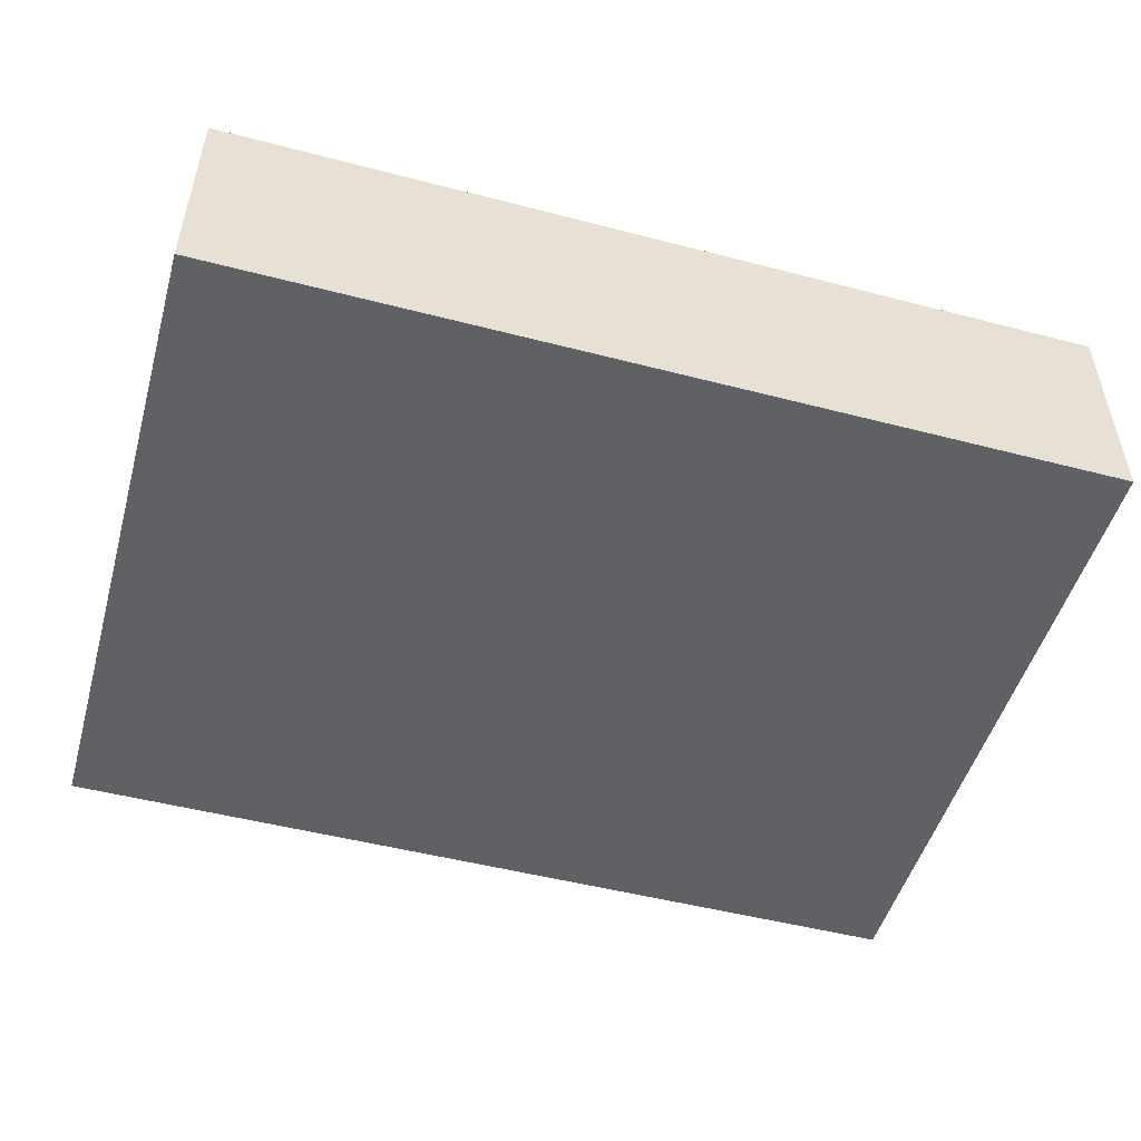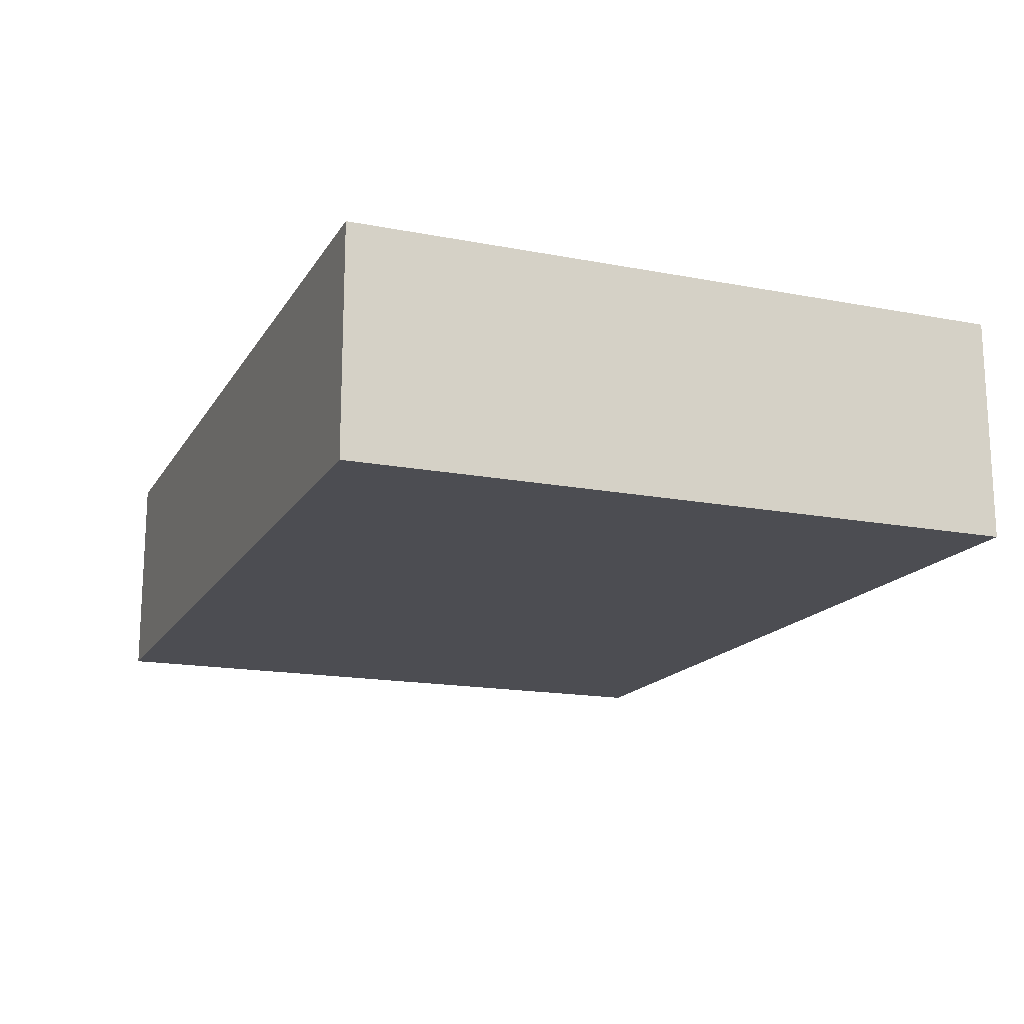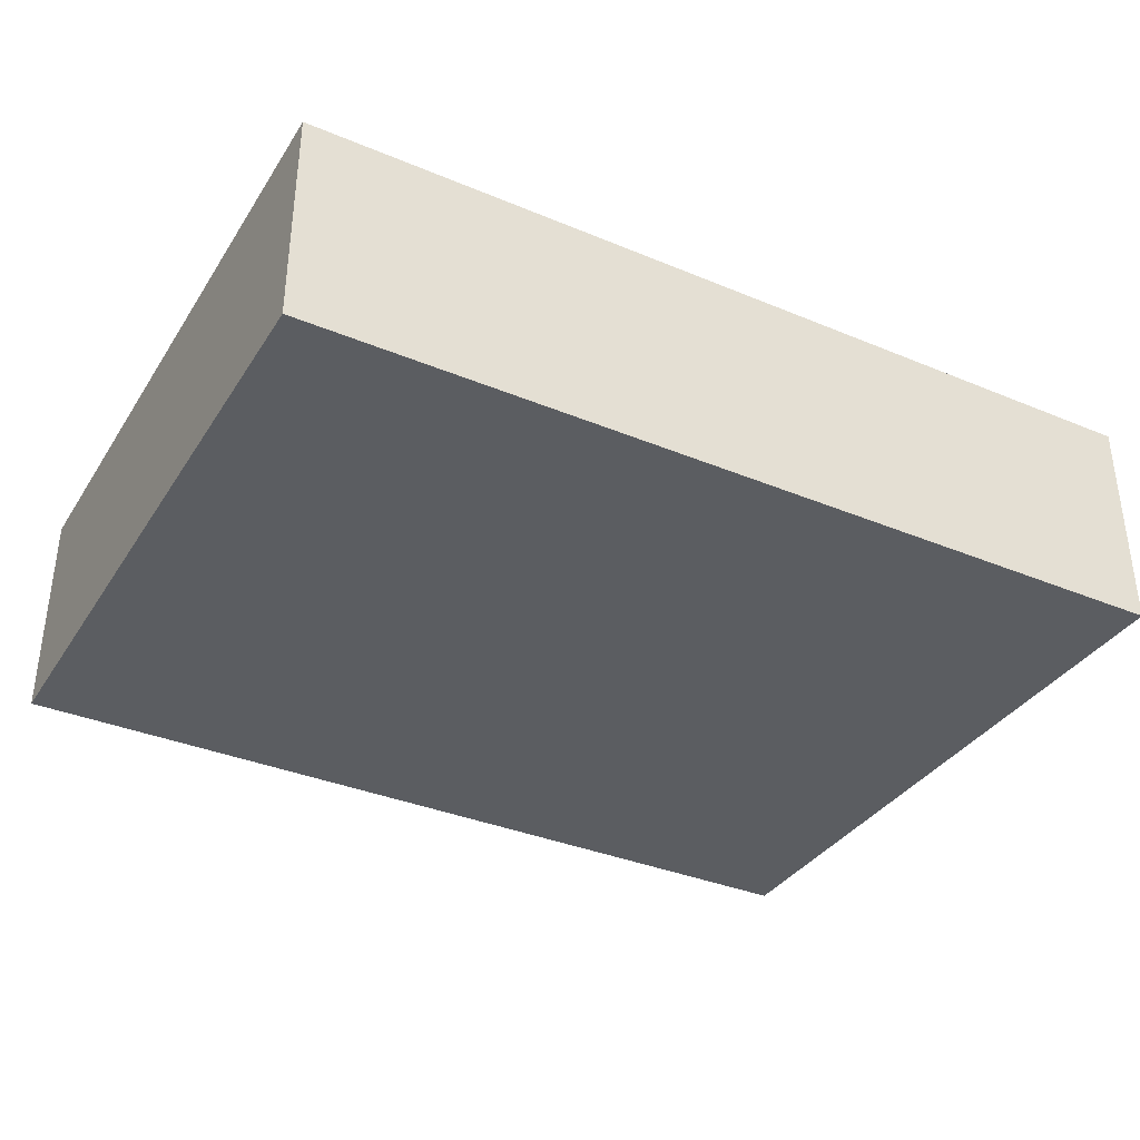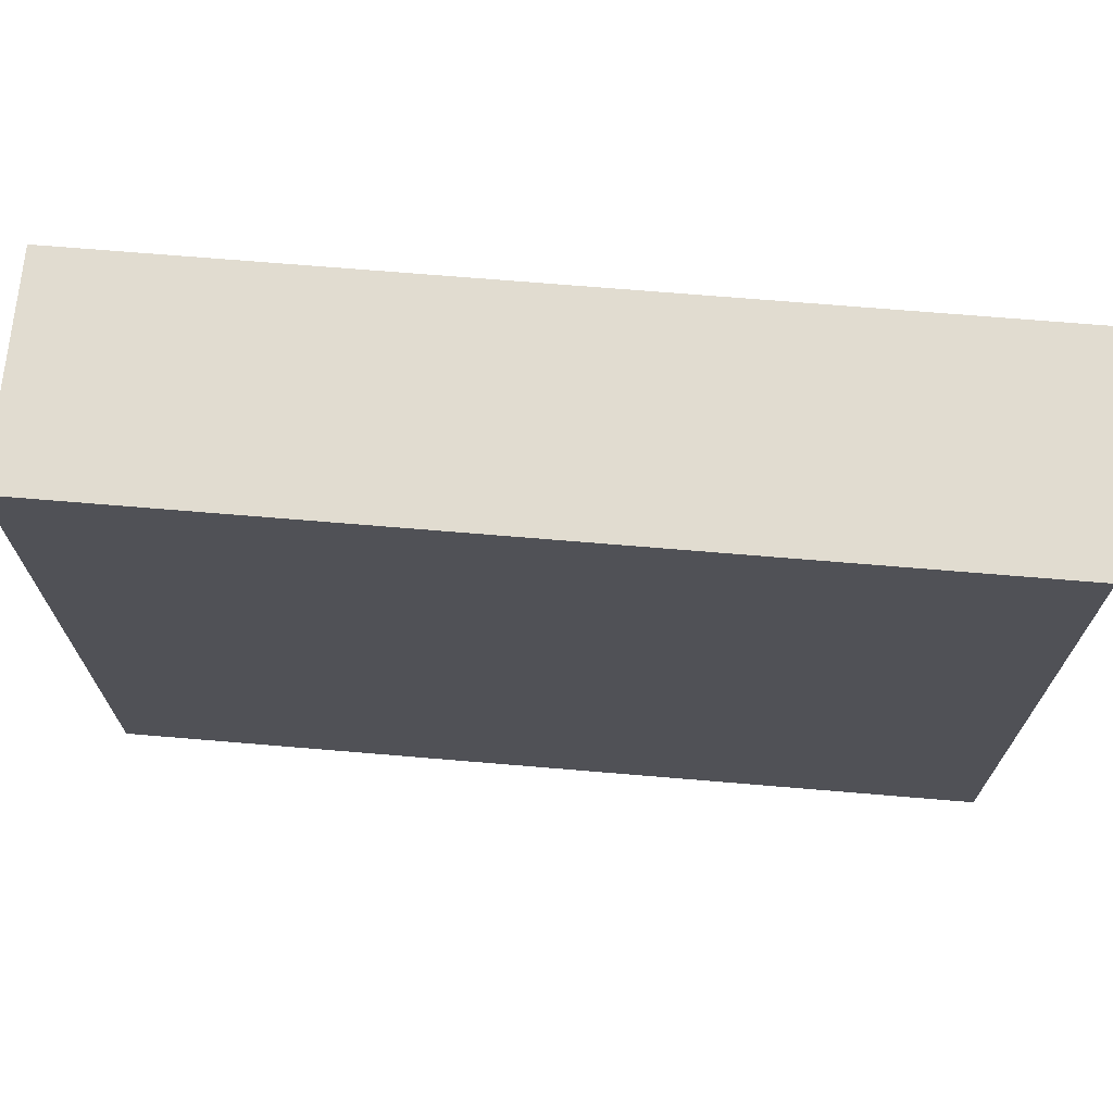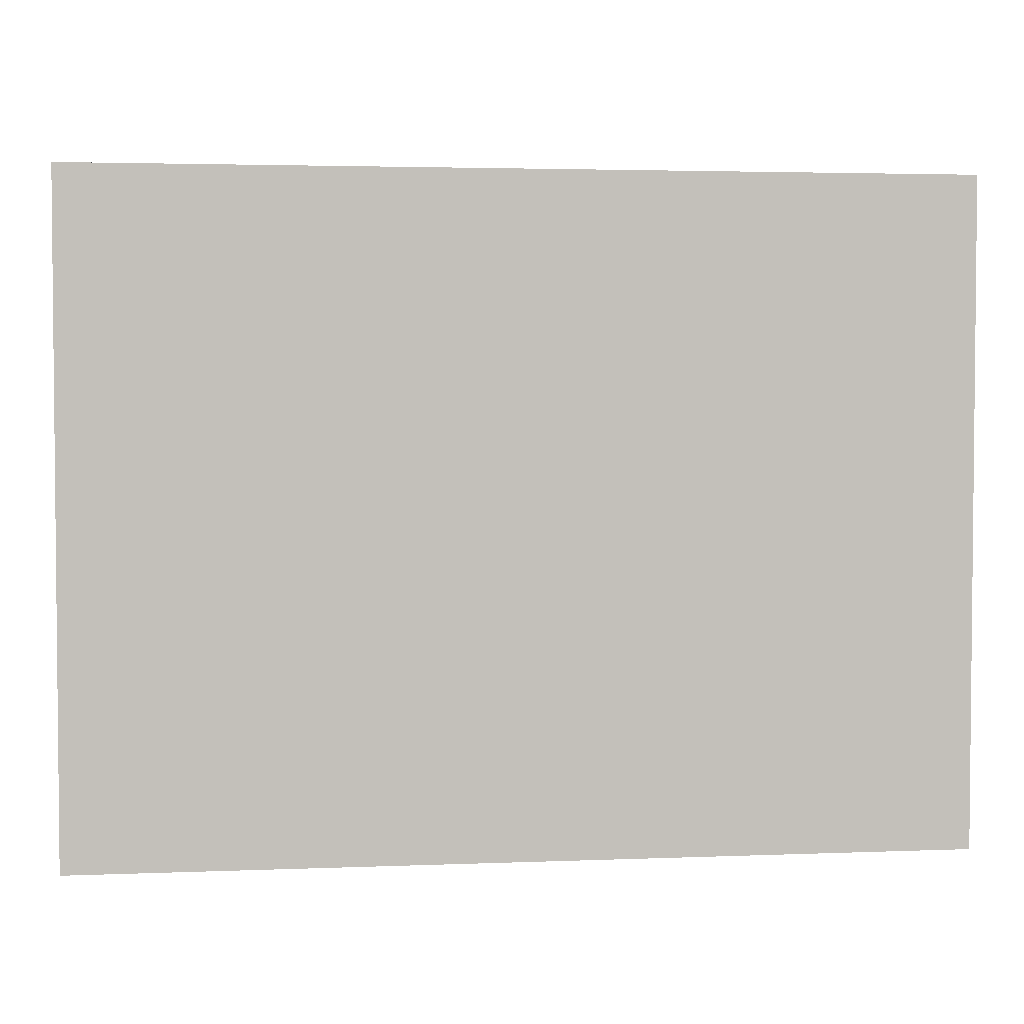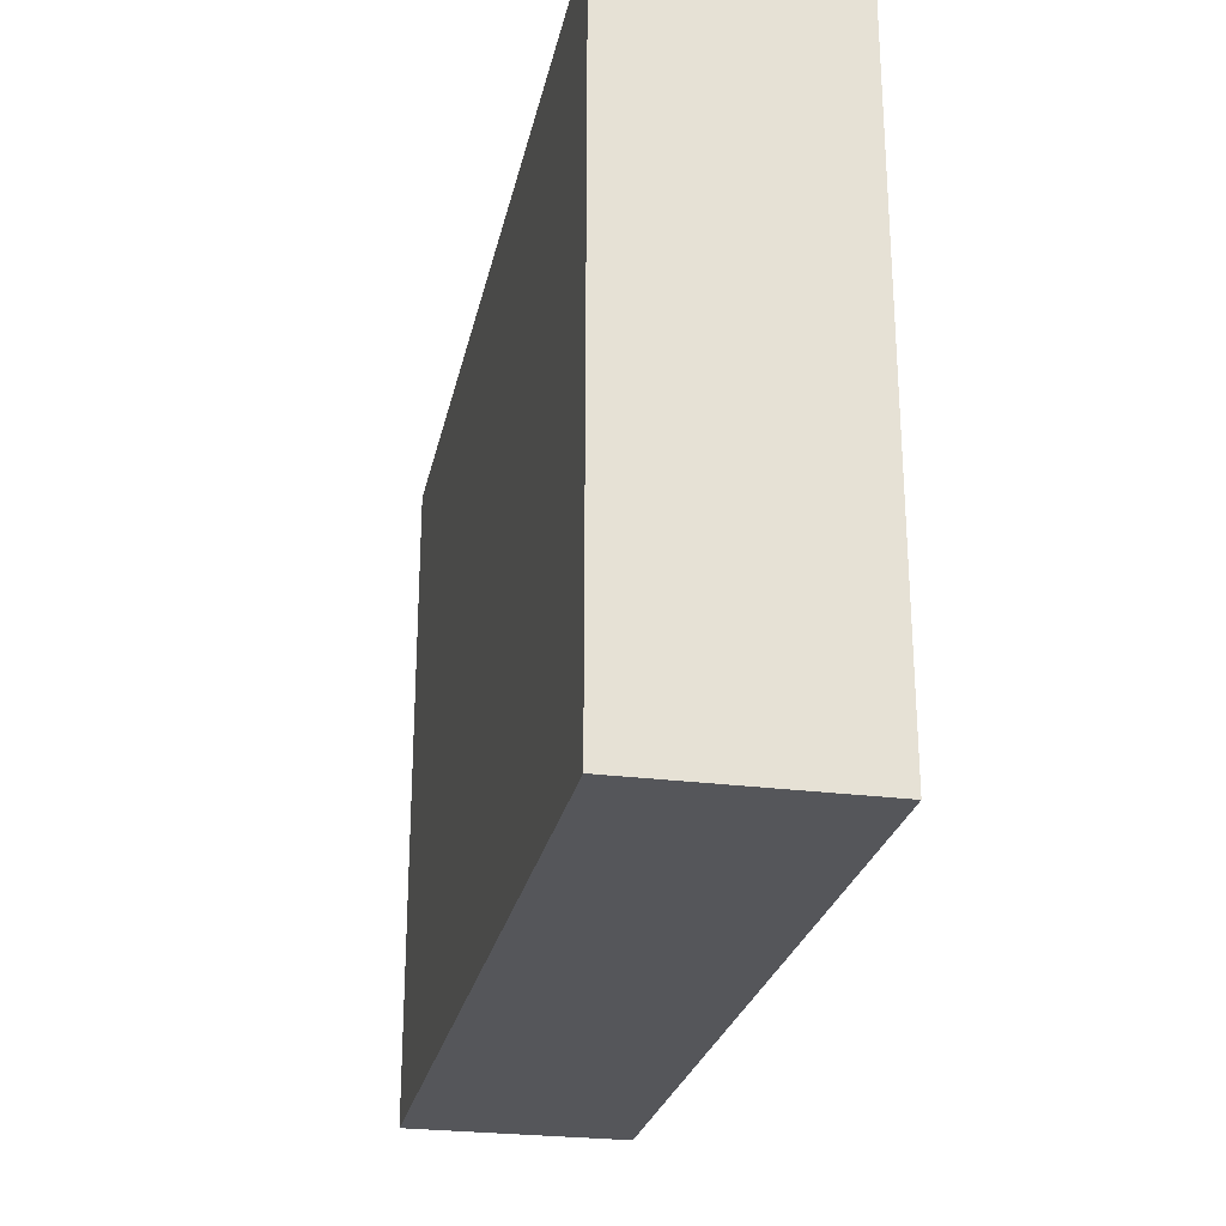
<metadata>
{"format":"obj","ext":"obj","renderer":"f3d","projection":"perspective","resolution":1024,"background":"white","views":[{"elev":-50.2,"azim":164.1,"up":"+Z"},{"elev":-16.4,"azim":-111.5,"up":"+Z"},{"elev":-35.7,"azim":-28.7,"up":"+Z"},{"elev":69.4,"azim":4.8,"up":"+Y"},{"elev":3.2,"azim":-7.7,"up":"+Y"},{"elev":-25.8,"azim":-101.7,"up":"+Y"}]}
</metadata>
<code>
o lodge_150x50x200
v 0.2 0 0.025
v 0.2 0 -0.025
v 0.2 0.15 0.025
v 0.2 0.15 -0.025
v 0 0 0.025
v 0 0 -0.025
v 0 0.15 0.025
v 0 0.15 -0.025
f 1 2 4 3
f 5 7 8 6
f 1 3 7 5
f 2 1 5 6
f 4 2 6 8
f 3 4 8 7

</code>
